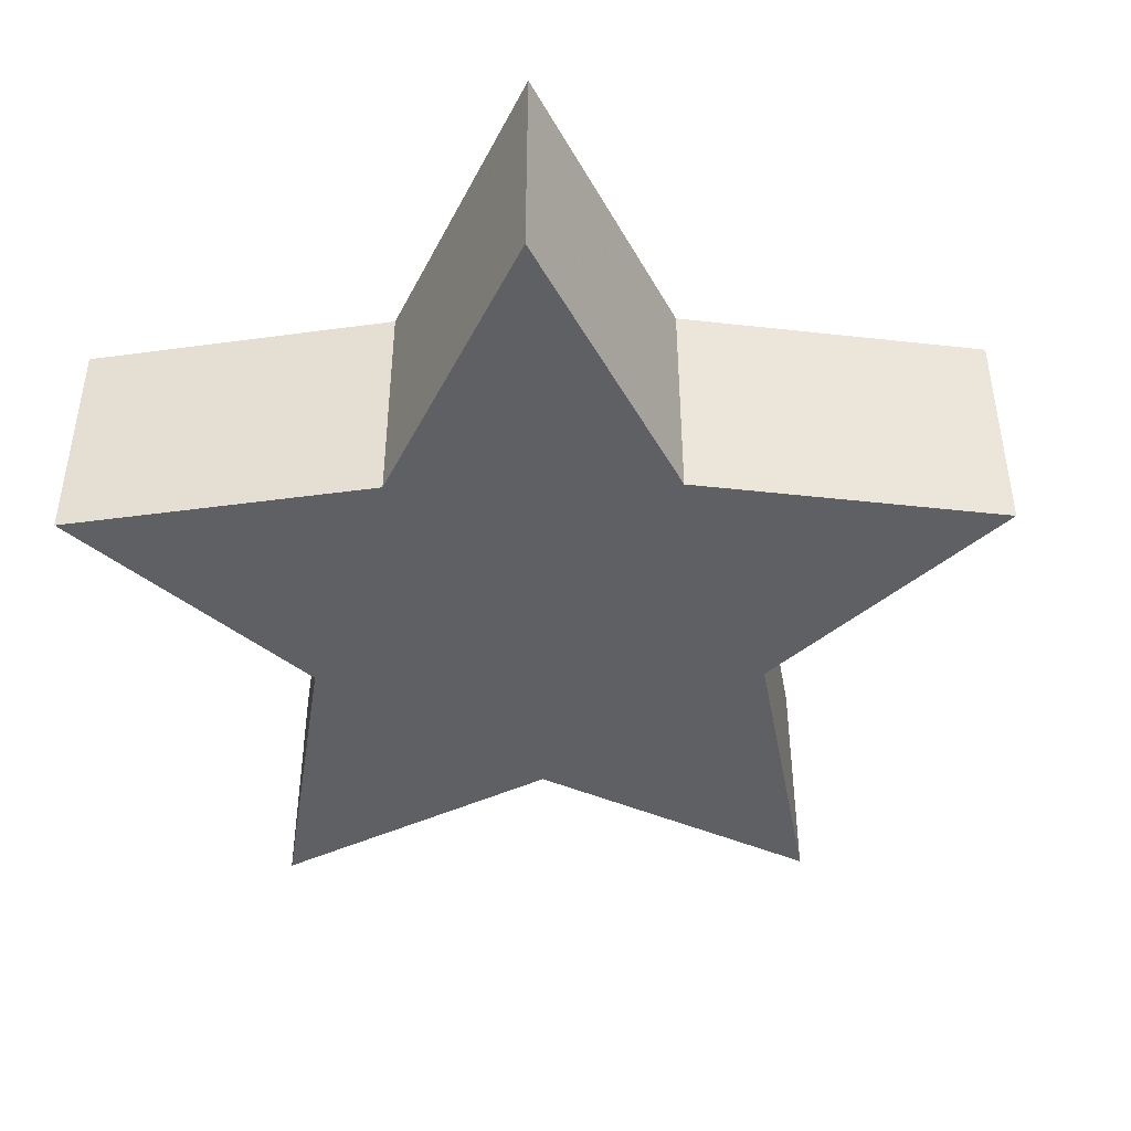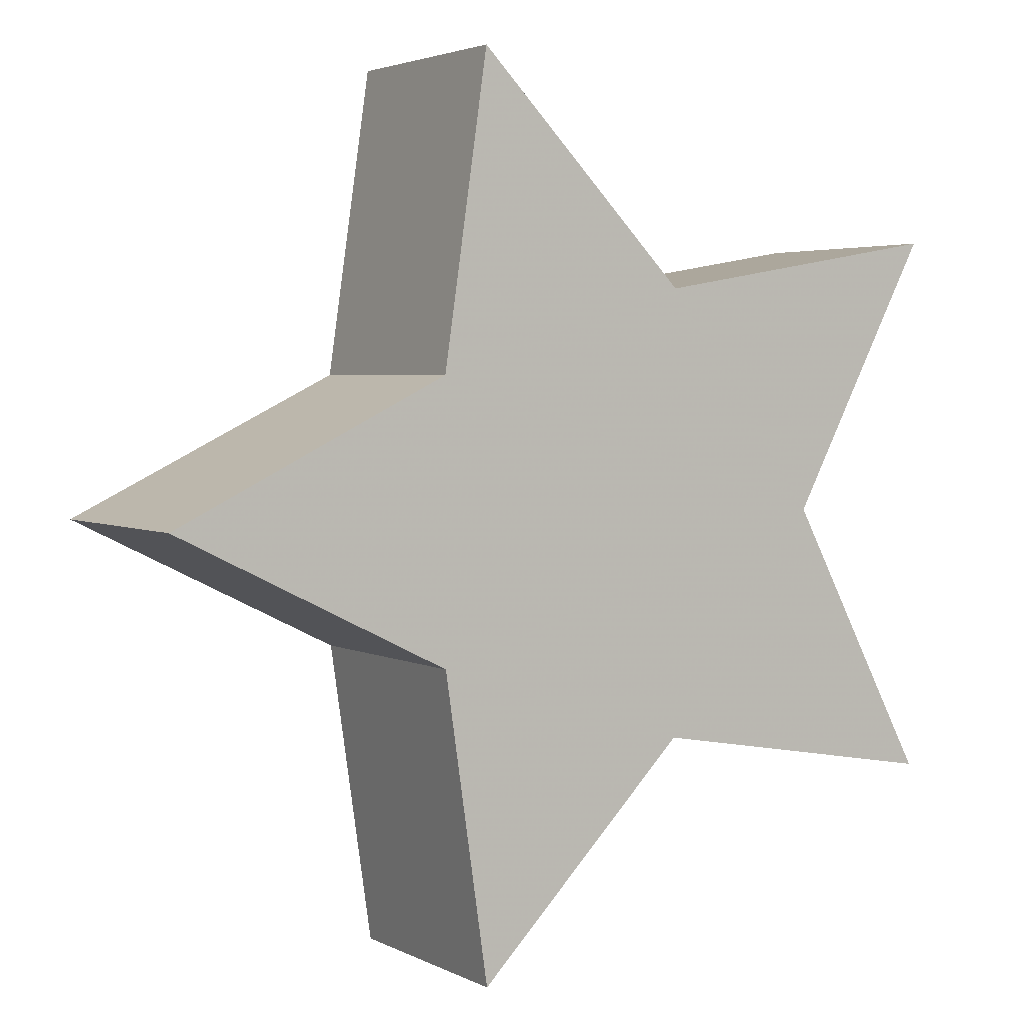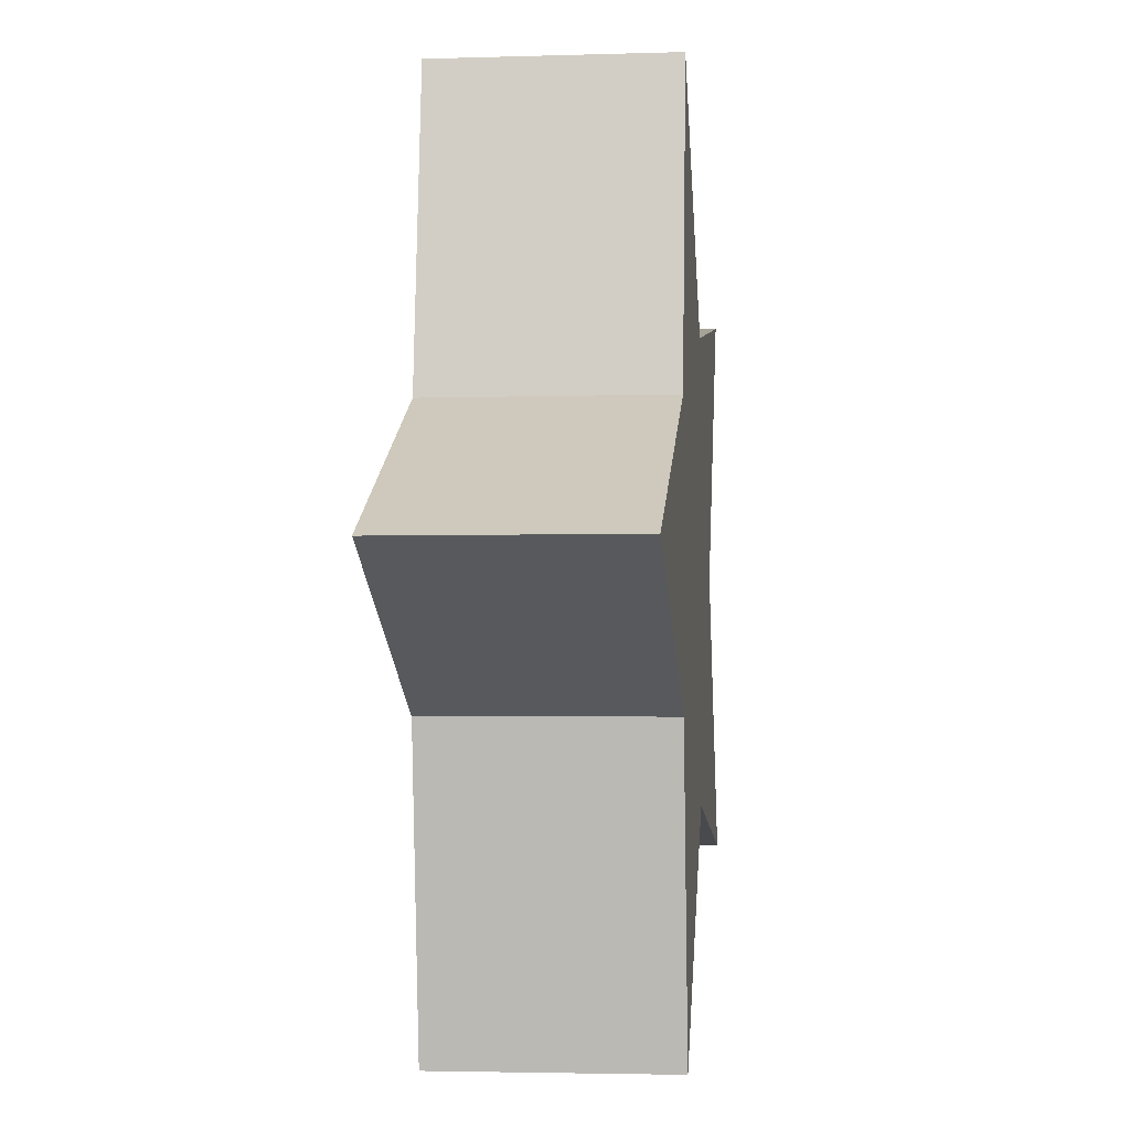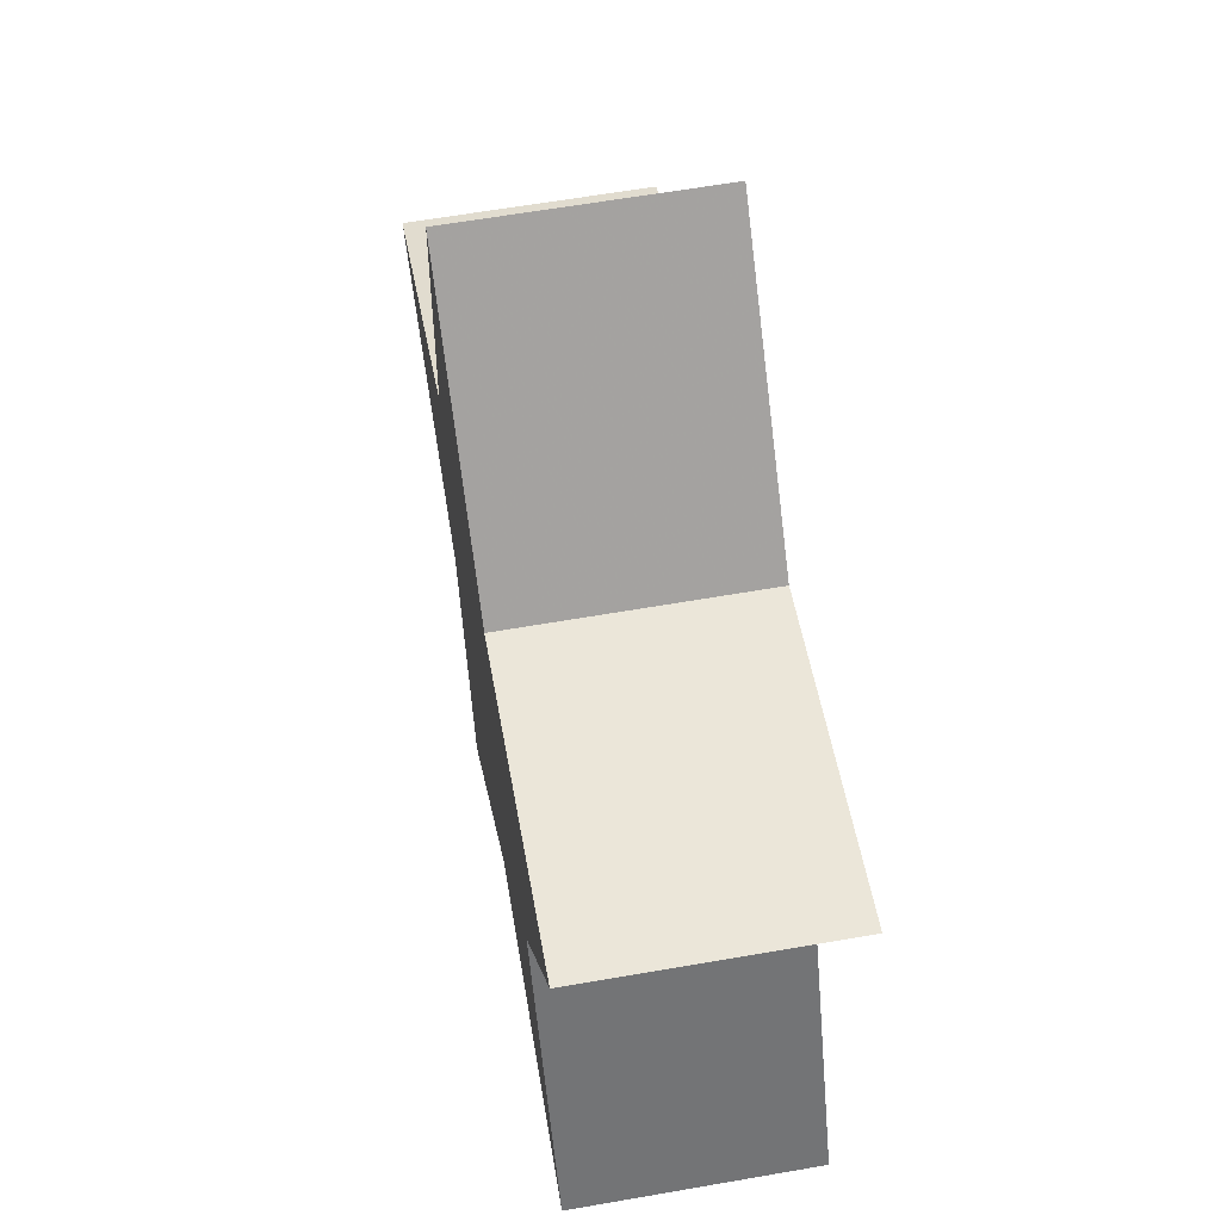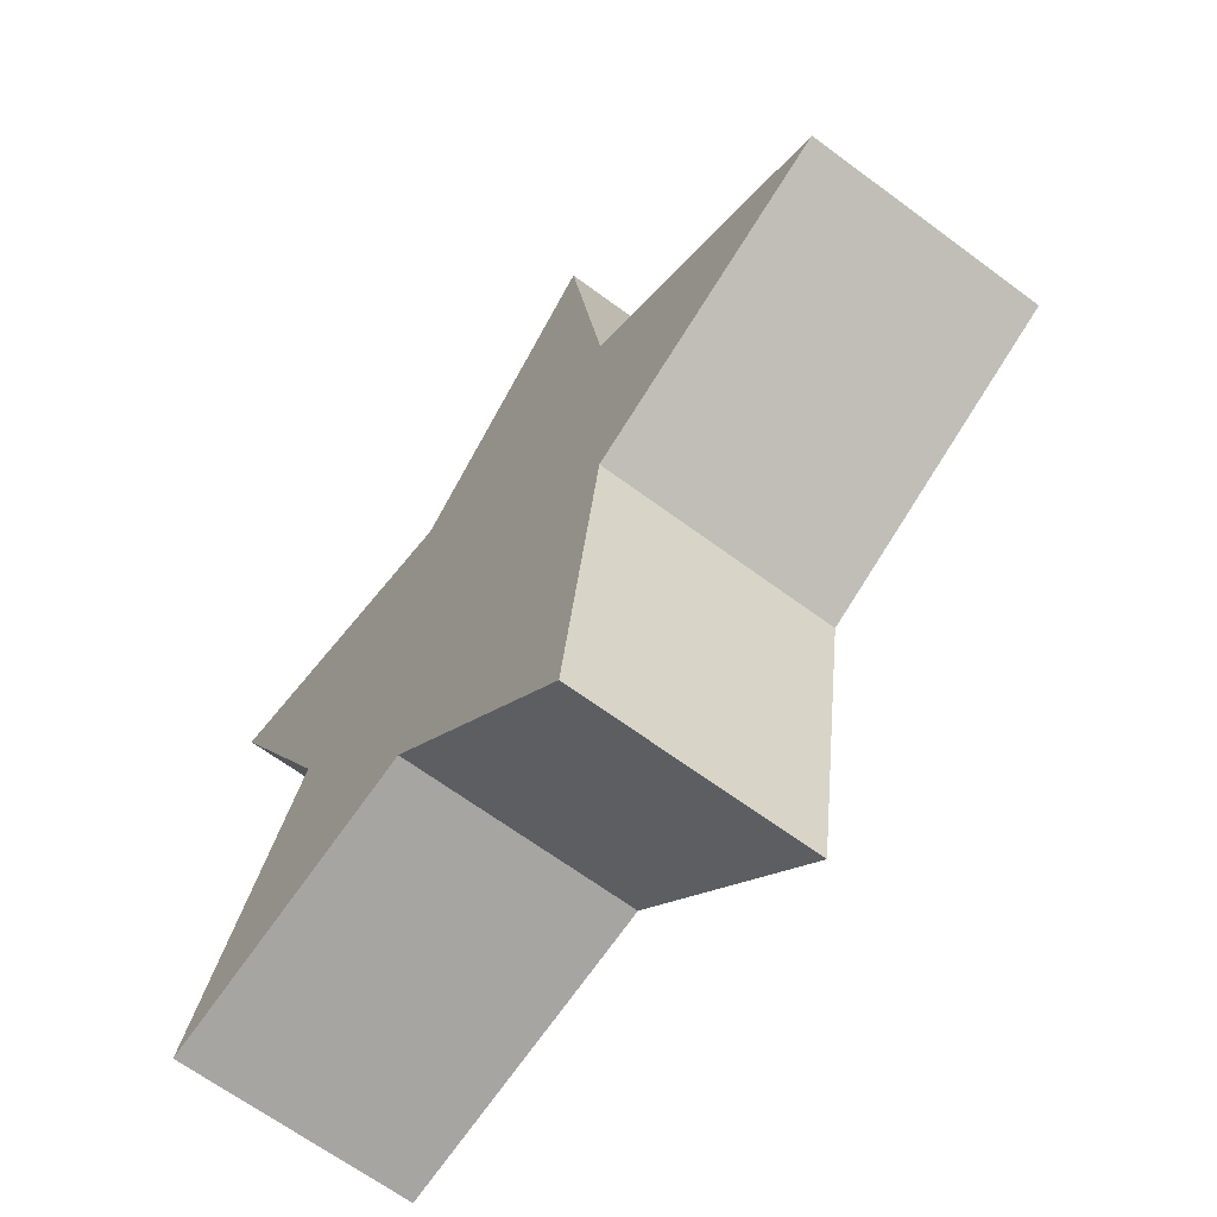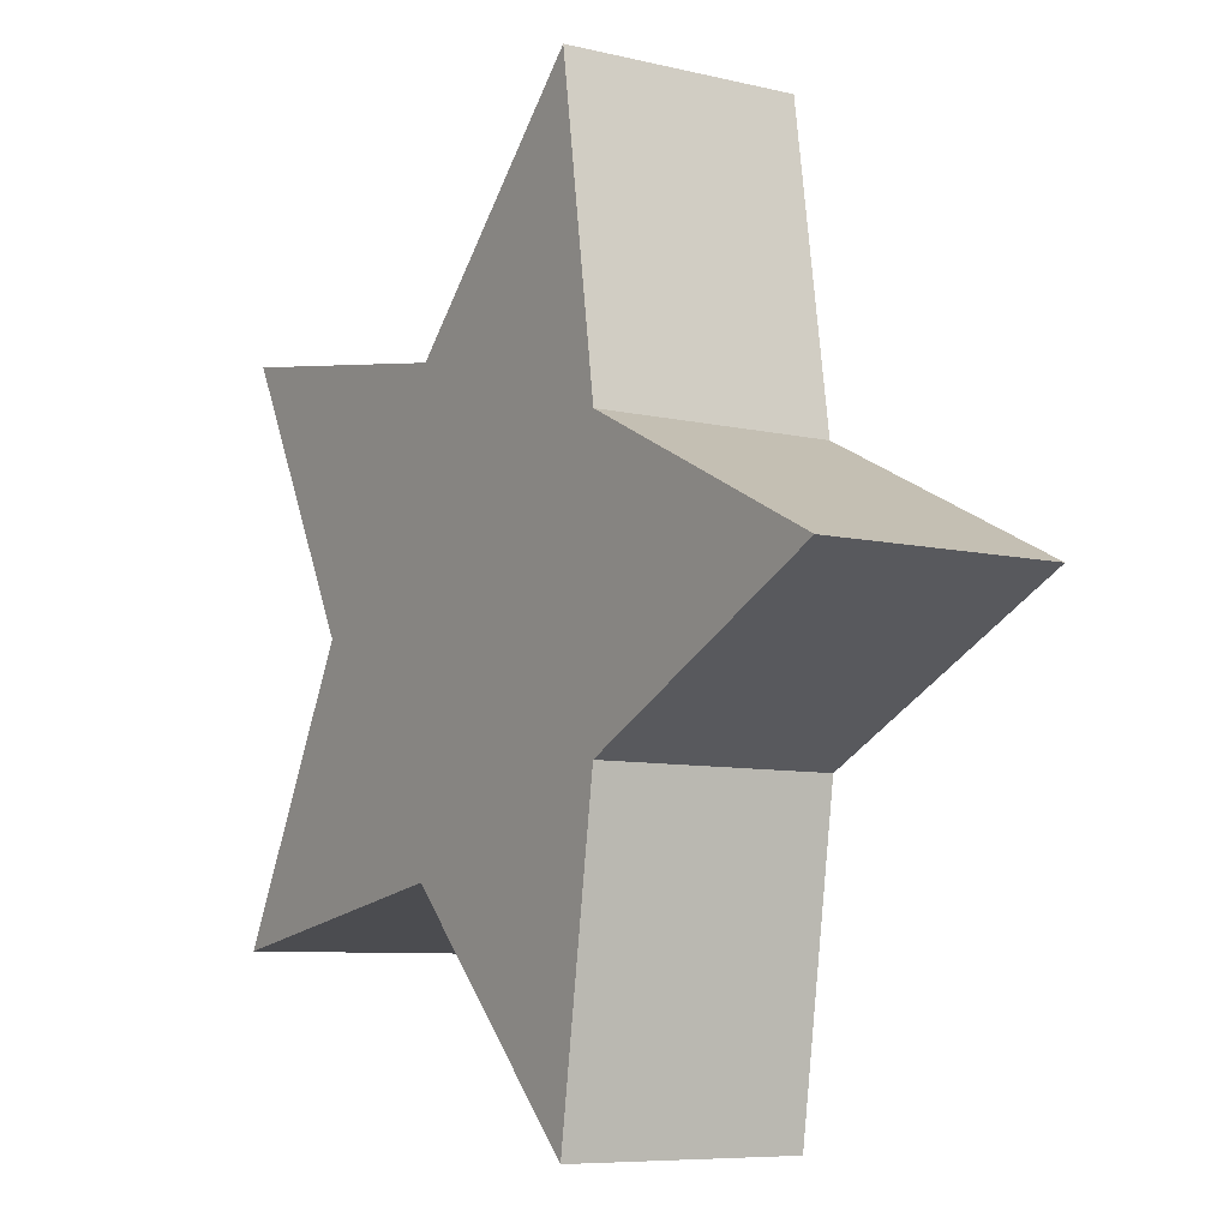
<metadata>
{"format":"obj","ext":"obj","renderer":"f3d","projection":"perspective","resolution":1024,"background":"white","views":[{"elev":-44.1,"azim":-53.2,"up":"+Z"},{"elev":3.3,"azim":148.4,"up":"+Y"},{"elev":-3.1,"azim":96.1,"up":"+Y"},{"elev":62.4,"azim":-100.0,"up":"+Y"},{"elev":-65.4,"azim":53.2,"up":"+Y"},{"elev":-7.7,"azim":56.1,"up":"+Y"}]}
</metadata>
<code>
o obj_0
v 6.18 		9.021 		0
v 8.09 		-4.122 		0
v -16.18 		1.756 		0
v -3.09 		-0.489 		0
v -16.18 		-21.76 		0
v -10 		-10 		0
v 6.18 		-29.02 		0
v -3.09 		-19.51 		0
v 20 		-10 		0
v 8.09 		-15.88 		0
v 8.09 		-4.122 		10
v 6.18 		9.021 		10
v -16.18 		1.756 		10
v -3.09 		-0.489 		10
v -16.18 		-21.76 		10
v -10 		-10 		10
v 6.18 		-29.02 		10
v -3.09 		-19.51 		10
v 8.09 		-15.88 		10
v 20 		-10 		10
g group_0_16768282
f 7 8 10
f 8 6 10
f 5 6 8
f 6 2 10
f 3 4 6
f 4 2 6
f 1 2 4
f 9 10 2
f 8 18 15
f 8 15 5
f 20 19 10
f 20 10 9
f 17 19 18
f 11 16 19
f 20 11 19
f 18 19 16
f 12 14 11
f 14 16 11
f 13 16 14
f 15 18 16
f 20 9 2
f 20 2 11
f 1 12 11
f 1 11 2
f 10 19 17
f 10 17 7
f 4 3 13
f 4 13 14
f 6 5 15
f 6 15 16
f 14 12 4
f 1 4 12
f 16 13 6
f 3 6 13
f 8 7 17
f 8 17 18

</code>
